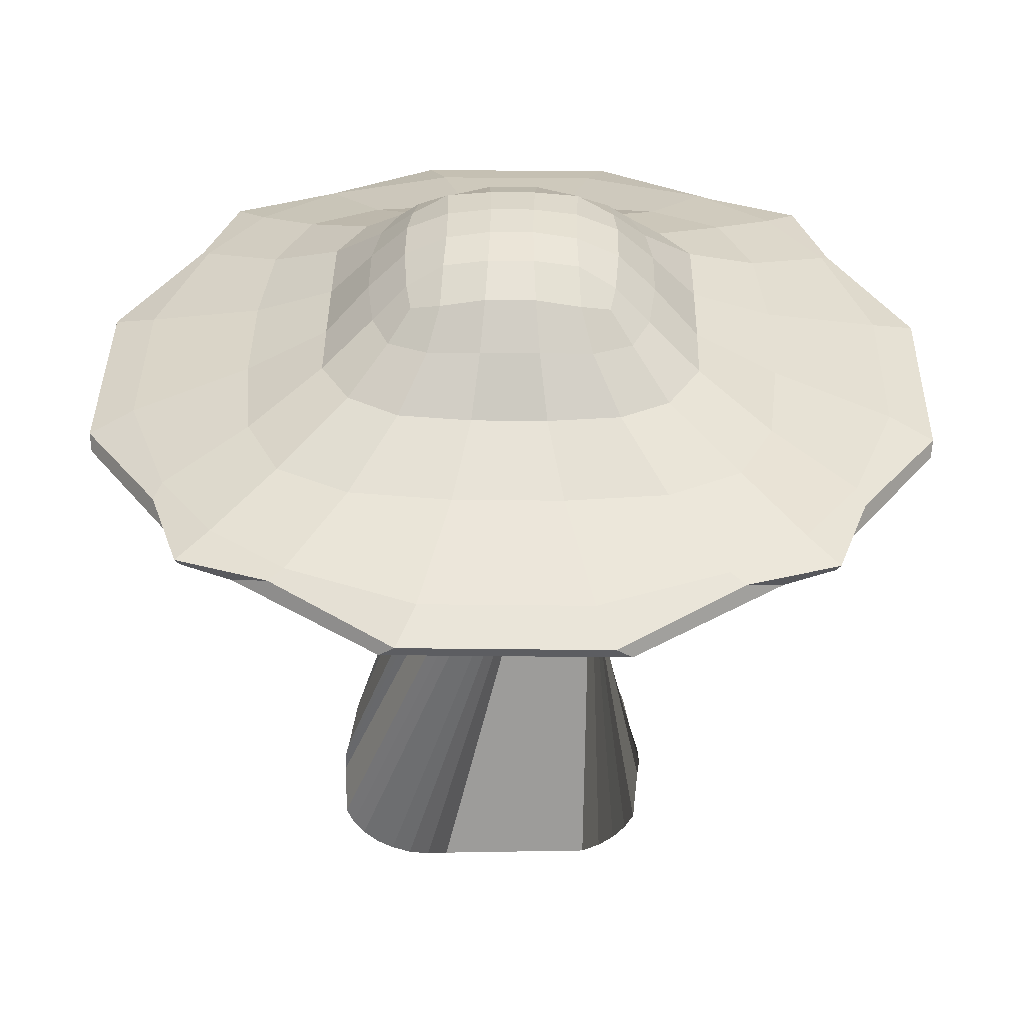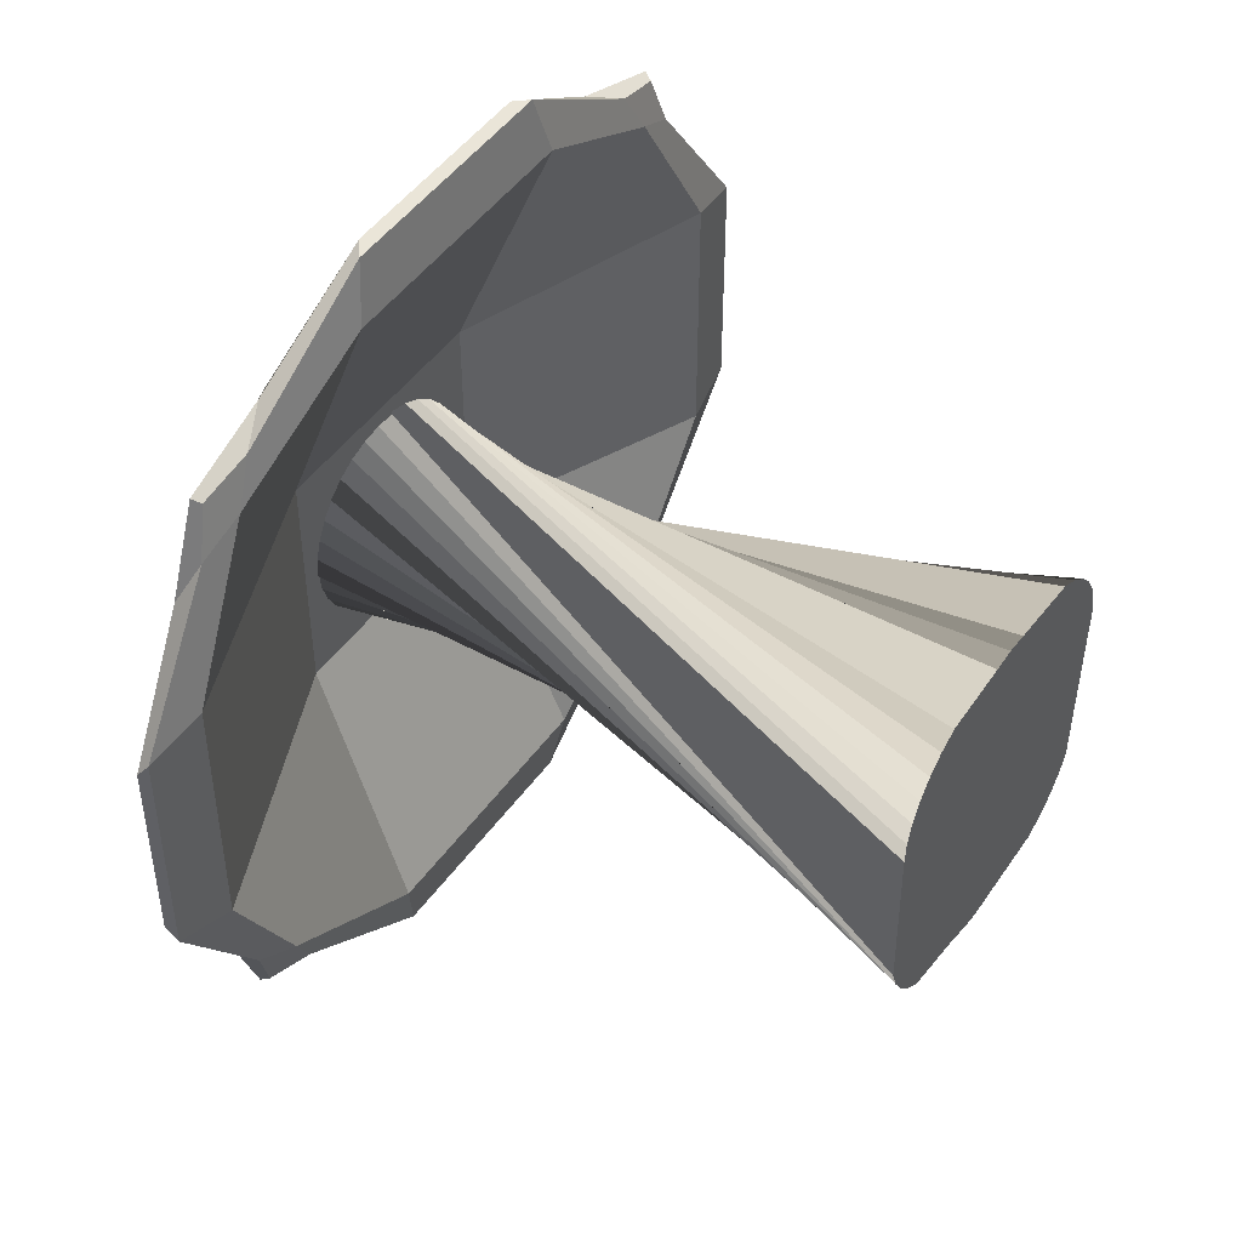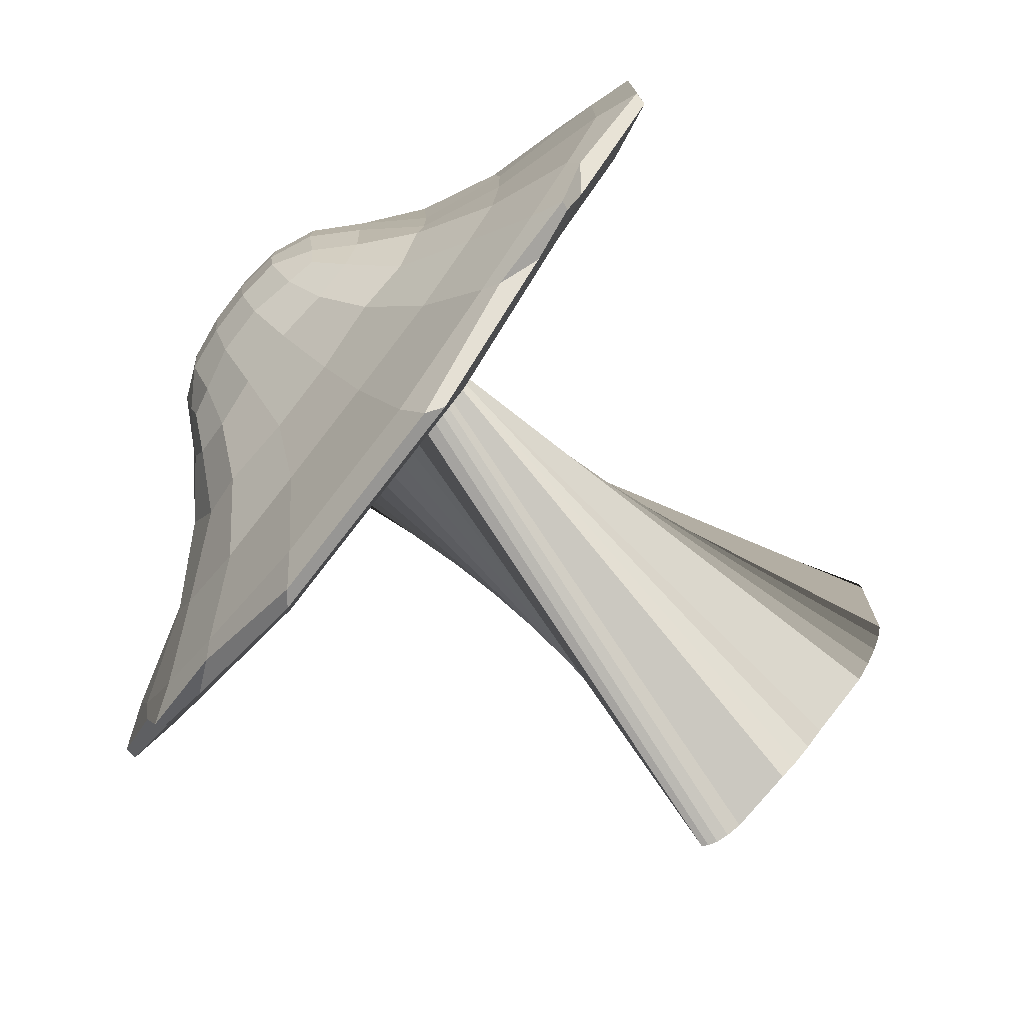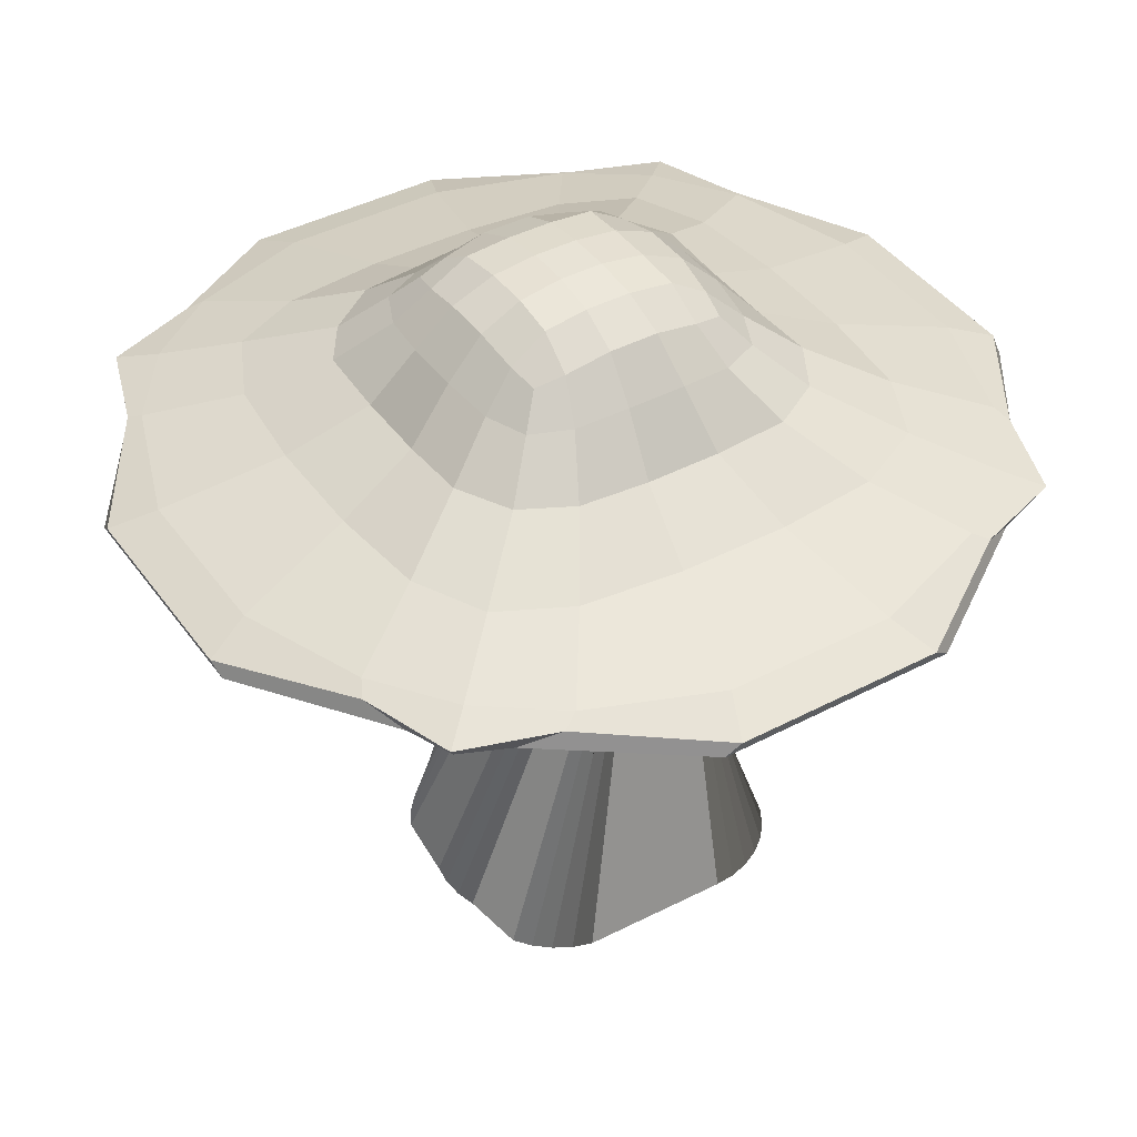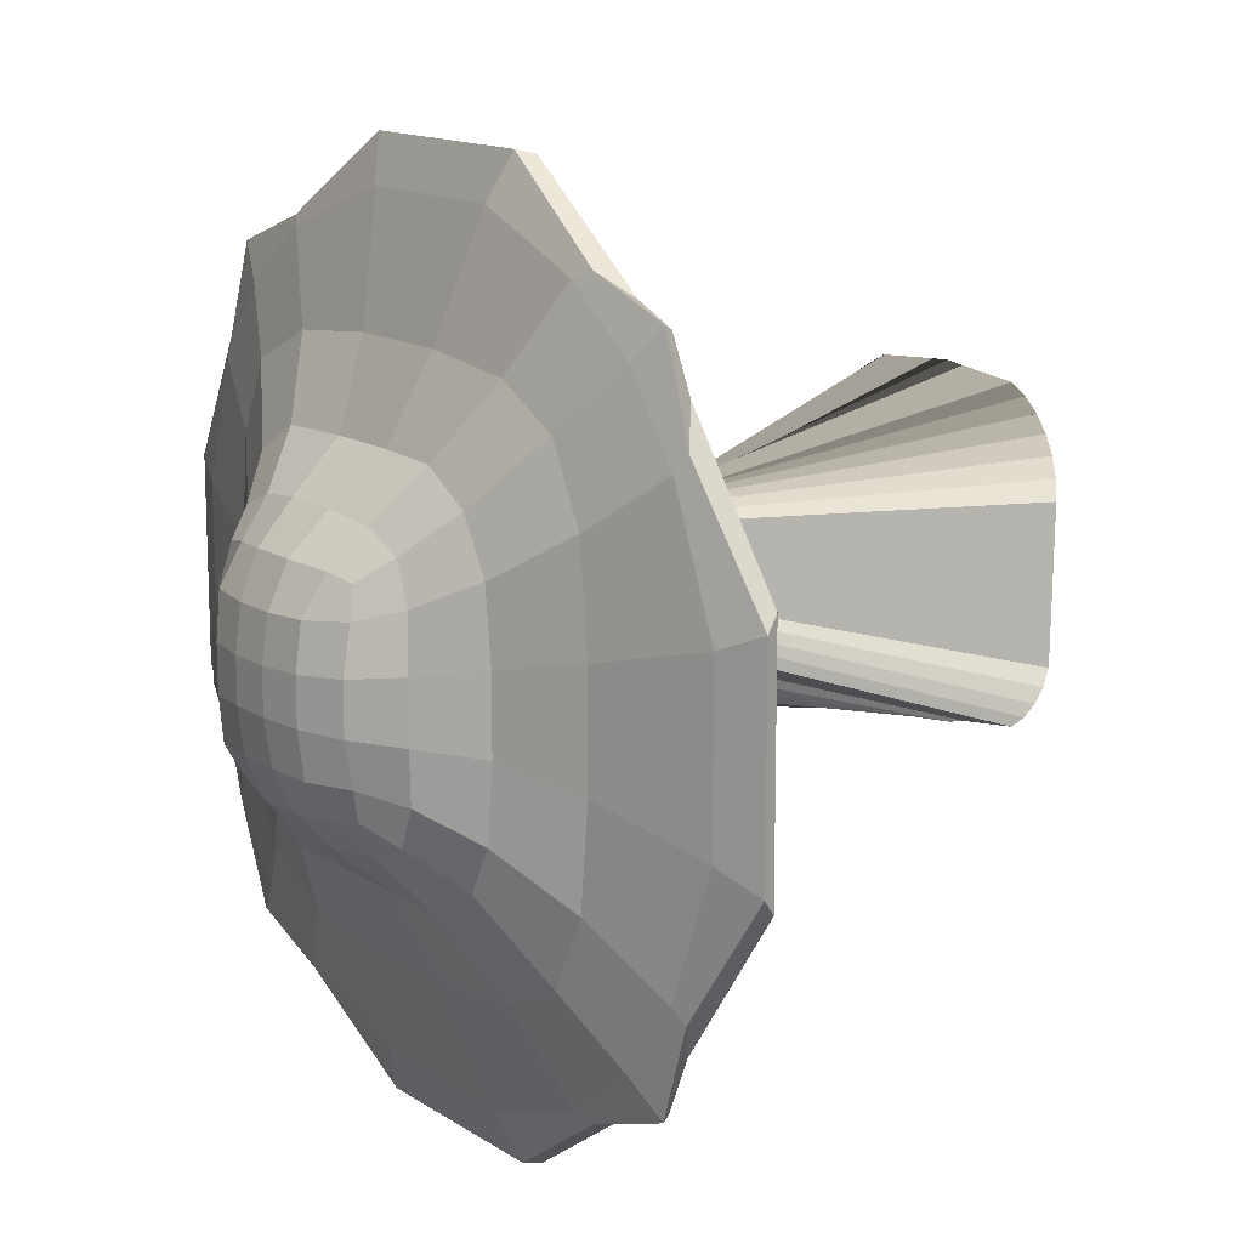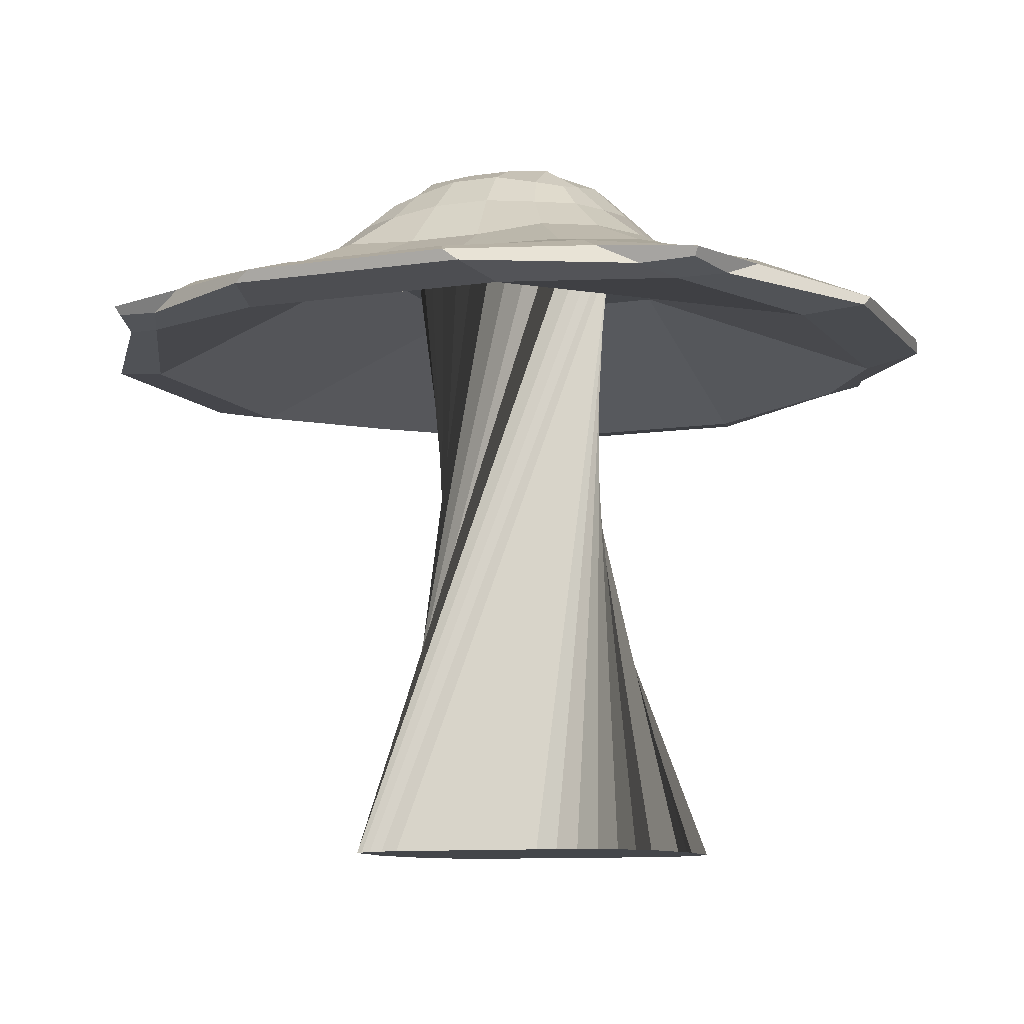
<metadata>
{"format":"obj","ext":"obj","renderer":"f3d","projection":"perspective","resolution":1024,"background":"white","views":[{"elev":38.1,"azim":90.8,"up":"+Y"},{"elev":48.0,"azim":-56.1,"up":"+Z"},{"elev":-77.0,"azim":-127.8,"up":"+Z"},{"elev":41.7,"azim":-122.5,"up":"+Y"},{"elev":14.0,"azim":-125.7,"up":"+Z"},{"elev":-9.4,"azim":-68.1,"up":"+Y"}]}
</metadata>
<code>
o Cube
v 0.7029 5.019 -0.7029
v 0.7029 5.019 0.7029
v -0.7029 5.019 -0.7029
v -0.7029 5.019 0.7029
v 0.8601 4.824 -0.8601
v 1.119 4.519 -1.119
v 1.607 4.278 -1.607
v 2.04 4.076 -2.04
v -2.04 4.076 2.04
v -1.607 4.278 1.607
v -1.135 4.553 1.135
v -0.8601 4.824 0.8601
v 0.8601 4.824 0.8601
v 1.135 4.553 1.135
v 1.607 4.278 1.607
v 2.04 4.076 2.04
v -0.8601 4.824 -0.8601
v -1.119 4.519 -1.119
v -1.607 4.278 -1.607
v -2.04 4.076 -2.04
v 0.4942 5.065 0.7409
v 0.1771 5.134 0.7653
v -0.1771 5.134 0.7653
v -0.4942 5.065 0.7409
v 0.7409 5.065 -0.4942
v 0.7653 5.134 -0.1771
v 0.7653 5.134 0.1771
v 0.7409 5.065 0.4942
v -0.7409 5.065 0.4942
v -0.7653 5.134 0.1771
v -0.7653 5.134 -0.1771
v -0.7409 5.065 -0.4942
v -0.4942 5.065 -0.7409
v -0.1771 5.134 -0.7653
v 0.1771 5.134 -0.7653
v 0.4942 5.065 -0.7409
v -1.499 4.068 -2.433
v -0.5958 4.037 -2.758
v 0.5958 4.037 -2.758
v 1.499 4.068 -2.433
v -1.1 4.268 -1.853
v -0.3849 4.268 -1.926
v 0.3849 4.268 -1.926
v 1.1 4.268 -1.853
v -0.7749 4.551 -1.341
v -0.2649 4.52 -1.35
v 0.2649 4.52 -1.35
v 0.7749 4.551 -1.341
v -0.5807 4.835 -0.9851
v -0.2083 4.873 -1.033
v 0.2083 4.873 -1.033
v 0.5807 4.835 -0.9851
v 2.433 4.068 -1.499
v 2.758 4.037 -0.5958
v 2.758 4.037 0.5958
v 2.433 4.068 1.499
v 1.853 4.268 -1.1
v 1.926 4.268 -0.3849
v 1.926 4.268 0.3849
v 1.853 4.268 1.1
v 1.341 4.551 -0.7749
v 1.35 4.52 -0.2649
v 1.35 4.52 0.2649
v 1.341 4.551 0.7749
v 0.9851 4.835 -0.5807
v 1.033 4.873 -0.2083
v 1.033 4.873 0.2083
v 0.9851 4.835 0.5807
v -2.038 3.846 -2.038
v -2.626 3.781 -0.9413
v -2.626 3.781 0.9413
v -2.038 3.846 2.038
v -0.9413 3.781 -2.626
v -0.8575 4.486 -0.8575
v -0.8575 4.486 0.8575
v -0.9413 3.781 2.626
v 0.9413 3.781 -2.626
v 0.8575 4.486 -0.8575
v 0.8575 4.486 0.8575
v 0.9413 3.781 2.626
v 2.038 3.846 -2.038
v 2.626 3.781 -0.9413
v 2.626 3.781 0.9413
v 2.038 3.846 2.038
v -2.433 4.068 1.499
v -2.758 4.037 0.5958
v -2.758 4.037 -0.5958
v -2.433 4.068 -1.499
v -1.853 4.268 1.1
v -1.926 4.268 0.3849
v -1.926 4.268 -0.3849
v -1.853 4.268 -1.1
v -1.341 4.551 0.7749
v -1.35 4.52 0.2649
v -1.35 4.52 -0.2649
v -1.341 4.551 -0.7749
v -0.9851 4.835 0.5807
v -1.033 4.873 0.2083
v -1.033 4.873 -0.2083
v -0.9851 4.835 -0.5807
v 1.499 4.068 2.433
v 0.5958 4.037 2.758
v -0.5958 4.037 2.758
v -1.499 4.068 2.433
v 1.1 4.268 1.853
v 0.3849 4.268 1.926
v -0.3849 4.268 1.926
v -1.1 4.268 1.853
v 0.7749 4.551 1.341
v 0.2649 4.52 1.35
v -0.2649 4.52 1.35
v -0.7749 4.551 1.341
v 0.5807 4.835 0.9851
v 0.2083 4.873 1.033
v -0.2083 4.873 1.033
v -0.5807 4.835 0.9851
v 0.4774 5.232 -0.4774
v 0.4654 5.267 -0.162
v 0.4654 5.267 0.162
v 0.4774 5.232 0.4774
v 0.162 5.267 -0.4654
v 0.1541 5.311 -0.1541
v 0.1541 5.311 0.1541
v 0.162 5.267 0.4654
v -0.162 5.267 -0.4654
v -0.1541 5.311 -0.1541
v -0.1541 5.311 0.1541
v -0.162 5.267 0.4654
v -0.4774 5.232 -0.4774
v -0.4654 5.267 -0.162
v -0.4654 5.267 0.162
v -0.4774 5.232 0.4774
v 2.234 3.931 -2.234
v 2.264 3.993 -2.264
v 2.234 3.931 2.234
v 2.264 3.993 2.264
v -2.234 3.931 -2.234
v -2.264 3.993 -2.264
v -2.234 3.931 2.234
v -2.264 3.993 2.264
v -2.348 3.89 -1.873
v -2.49 4.005 -1.61
v -3.05 3.842 -0.8367
v -3.071 3.923 -0.7291
v -3.05 3.842 0.8367
v -3.071 3.923 0.7291
v -2.49 4.005 1.61
v -2.348 3.89 1.873
v 1.873 3.89 -2.348
v 1.61 4.005 -2.49
v 0.8367 3.842 -3.05
v 0.7291 3.923 -3.071
v -0.8367 3.842 -3.05
v -0.7291 3.923 -3.071
v -1.61 4.005 -2.49
v -1.873 3.89 -2.348
v -1.873 3.89 2.348
v -1.61 4.005 2.49
v -0.8367 3.842 3.05
v -0.7291 3.923 3.071
v 0.8367 3.842 3.05
v 0.7291 3.923 3.071
v 1.61 4.005 2.49
v 1.873 3.89 2.348
v 2.348 3.89 1.873
v 2.49 4.005 1.61
v 3.05 3.842 0.8367
v 3.071 3.923 0.7291
v 3.05 3.842 -0.8367
v 3.071 3.923 -0.7291
v 2.49 4.005 -1.61
v 2.348 3.89 -1.873
f 132 29 4 24
f 116 24 4 12
f 100 32 3 17
f 166 56 16 136
f 68 28 2 13
f 52 36 1 5
f 136 16 101 163
f 40 44 7 8
f 44 48 6 7
f 48 52 5 6
f 142 88 20 138
f 160 103 104 158
f 156 153 73 69
f 153 151 77 73
f 20 19 41 37
f 37 41 42 38
f 38 42 43 39
f 39 43 44 40
f 19 18 45 41
f 41 45 46 42
f 42 46 47 43
f 43 47 48 44
f 18 17 49 45
f 45 49 50 46
f 46 50 51 47
f 47 51 52 48
f 17 3 33 49
f 49 33 34 50
f 50 34 35 51
f 51 35 36 52
f 137 156 69 141
f 56 60 15 16
f 60 64 14 15
f 64 68 13 14
f 149 133 172 81
f 81 172 169 82
f 82 169 167 83
f 8 7 57 53
f 53 57 58 54
f 54 58 59 55
f 55 59 60 56
f 7 6 61 57
f 57 61 62 58
f 58 62 63 59
f 59 63 64 60
f 6 5 65 61
f 61 65 66 62
f 62 66 67 63
f 63 67 68 64
f 5 1 25 65
f 65 25 26 66
f 66 26 27 67
f 67 27 28 68
f 144 87 88 142
f 162 102 103 160
f 163 101 102 162
f 83 167 165 84
f 138 20 37 155
f 146 86 87 144
f 147 85 86 146
f 151 149 81 77
f 155 37 38 154
f 69 73 74 70
f 70 74 75 71
f 71 75 76 72
f 154 38 39 152
f 73 77 78 74
f 74 78 79 75
f 75 79 80 76
f 152 39 40 150
f 77 81 82 78
f 78 82 83 79
f 79 83 84 80
f 150 40 8 134
f 171 53 54 170
f 170 54 55 168
f 168 55 56 166
f 140 9 85 147
f 88 92 19 20
f 92 96 18 19
f 96 100 17 18
f 158 104 9 140
f 145 71 72 148
f 143 70 71 145
f 141 69 70 143
f 9 10 89 85
f 85 89 90 86
f 86 90 91 87
f 87 91 92 88
f 10 11 93 89
f 89 93 94 90
f 90 94 95 91
f 91 95 96 92
f 11 12 97 93
f 93 97 98 94
f 94 98 99 95
f 95 99 100 96
f 12 4 29 97
f 97 29 30 98
f 98 30 31 99
f 99 31 32 100
f 148 72 157 139
f 104 108 10 9
f 108 112 11 10
f 112 116 12 11
f 84 165 135 164
f 80 84 164 161
f 76 80 161 159
f 72 76 159 157
f 16 15 105 101
f 101 105 106 102
f 102 106 107 103
f 103 107 108 104
f 15 14 109 105
f 105 109 110 106
f 106 110 111 107
f 107 111 112 108
f 14 13 113 109
f 109 113 114 110
f 110 114 115 111
f 111 115 116 112
f 13 2 21 113
f 113 21 22 114
f 114 22 23 115
f 115 23 24 116
f 28 120 21 2
f 120 124 22 21
f 124 128 23 22
f 128 132 24 23
f 1 36 117 25
f 25 117 118 26
f 26 118 119 27
f 27 119 120 28
f 36 35 121 117
f 117 121 122 118
f 118 122 123 119
f 119 123 124 120
f 35 34 125 121
f 121 125 126 122
f 122 126 127 123
f 123 127 128 124
f 34 33 129 125
f 125 129 130 126
f 126 130 131 127
f 127 131 132 128
f 33 3 32 129
f 129 32 31 130
f 130 31 30 131
f 131 30 29 132
f 148 139 140 147
f 156 137 138 155
f 164 135 136 163
f 172 133 134 171
f 137 141 142 138
f 141 143 144 142
f 143 145 146 144
f 145 148 147 146
f 133 149 150 134
f 149 151 152 150
f 151 153 154 152
f 153 156 155 154
f 139 157 158 140
f 157 159 160 158
f 159 161 162 160
f 161 164 163 162
f 135 165 166 136
f 165 167 168 166
f 167 169 170 168
f 169 172 171 170
f 134 8 53 171
o Cylinder
v 1.054 0.001827 0.957
v 0 4.598 -0.762
v 0.9804 0.001827 1.087
v 0.1487 4.598 -0.7473
v 0.8828 0.001827 1.2
v 0.2916 4.598 -0.704
v 0.765 0.001827 1.292
v 0.4233 4.598 -0.6336
v 0.6316 0.001827 1.359
v 0.5388 4.598 -0.5388
v 0.1301 0.001827 1.399
v 0.6336 4.598 -0.4233
v -0.01889 0.001827 1.41
v 0.704 4.598 -0.2916
v -0.1671 0.001827 1.391
v 0.7473 4.598 -0.1487
v -0.6442 0.001827 1.345
v 0.762 4.598 0
v -0.7741 0.001827 1.271
v 0.7473 4.598 0.1487
v -0.8872 0.001827 1.173
v 0.704 4.598 0.2916
v -0.9791 0.001827 1.056
v 0.6336 4.598 0.4233
v -1.046 0.001827 0.9221
v 0.5388 4.598 0.5388
v -1.086 0.001827 0.7781
v 0.4233 4.598 0.6336
v -1.097 0.001827 0.6292
v 0.2916 4.598 0.704
v -1.079 0.001827 -0.48
v 0.1487 4.598 0.7473
v -1.032 0.001827 -0.6218
v -0 4.598 0.762
v -0.9581 0.001827 -0.7518
v -0.1487 4.598 0.7473
v -0.8605 0.001827 -0.8648
v -0.2916 4.598 0.704
v -0.7427 0.001827 -0.9567
v -0.4233 4.598 0.6336
v -0.274 0.001827 -1.024
v -0.5388 4.598 0.5388
v -0.1301 0.001827 -1.064
v -0.6336 4.598 0.4233
v 0.01889 0.001827 -1.075
v -0.704 4.598 0.2916
v 0.1671 0.001827 -1.056
v -0.7473 4.598 0.1487
v 0.6665 0.001827 -1.009
v -0.762 4.598 -0
v 0.7965 0.001827 -0.9357
v -0.7473 4.598 -0.1487
v 0.9095 0.001827 -0.8381
v -0.704 4.598 -0.2916
v 1.001 0.001827 -0.7203
v -0.6336 4.598 -0.4233
v 1.069 0.001827 -0.5869
v -0.5388 4.598 -0.5388
v 1.108 0.001827 0.518
v -0.4233 4.598 -0.6336
v 1.119 0.001827 0.667
v -0.2916 4.598 -0.704
v 1.101 0.001827 0.8152
v -0.1487 4.598 -0.7473
f 173 174 176 175
f 175 176 178 177
f 177 178 180 179
f 179 180 182 181
f 181 182 184 183
f 183 184 186 185
f 185 186 188 187
f 187 188 190 189
f 189 190 192 191
f 191 192 194 193
f 193 194 196 195
f 195 196 198 197
f 197 198 200 199
f 199 200 202 201
f 201 202 204 203
f 203 204 206 205
f 205 206 208 207
f 207 208 210 209
f 209 210 212 211
f 211 212 214 213
f 213 214 216 215
f 215 216 218 217
f 217 218 220 219
f 219 220 222 221
f 221 222 224 223
f 223 224 226 225
f 225 226 228 227
f 227 228 230 229
f 229 230 232 231
f 231 232 234 233
f 176 174 236 234 232 230 228 226 224 222 220 218 216 214 212 210 208 206 204 202 200 198 196 194 192 190 188 186 184 182 180 178
f 233 234 236 235
f 235 236 174 173
f 173 175 177 179 181 183 185 187 189 191 193 195 197 199 201 203 205 207 209 211 213 215 217 219 221 223 225 227 229 231 233 235

</code>
